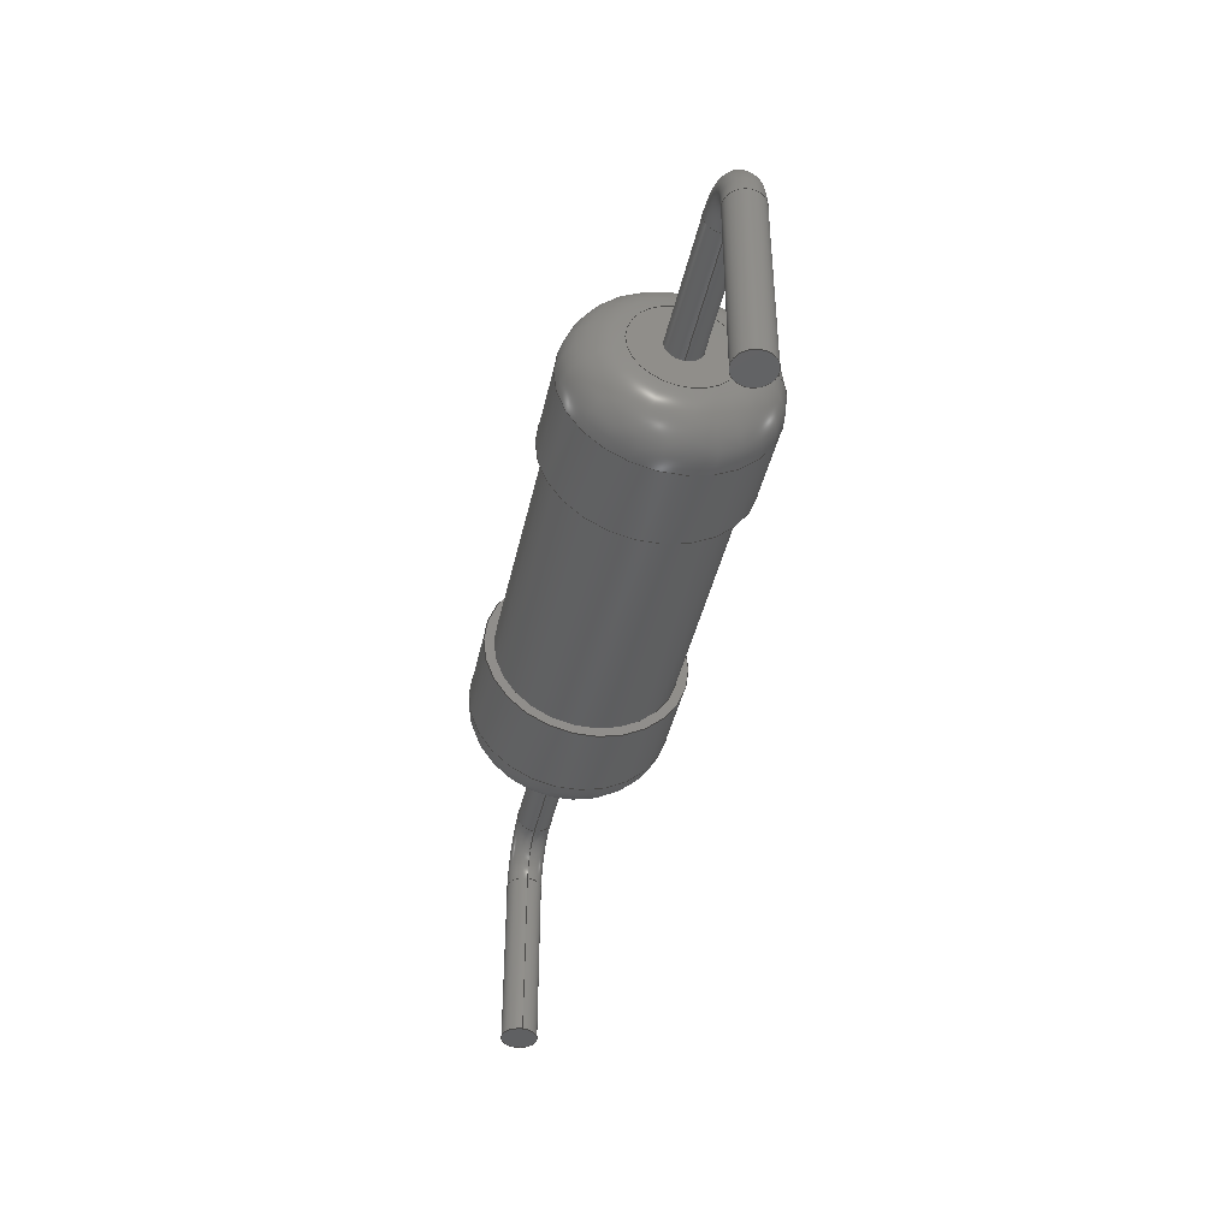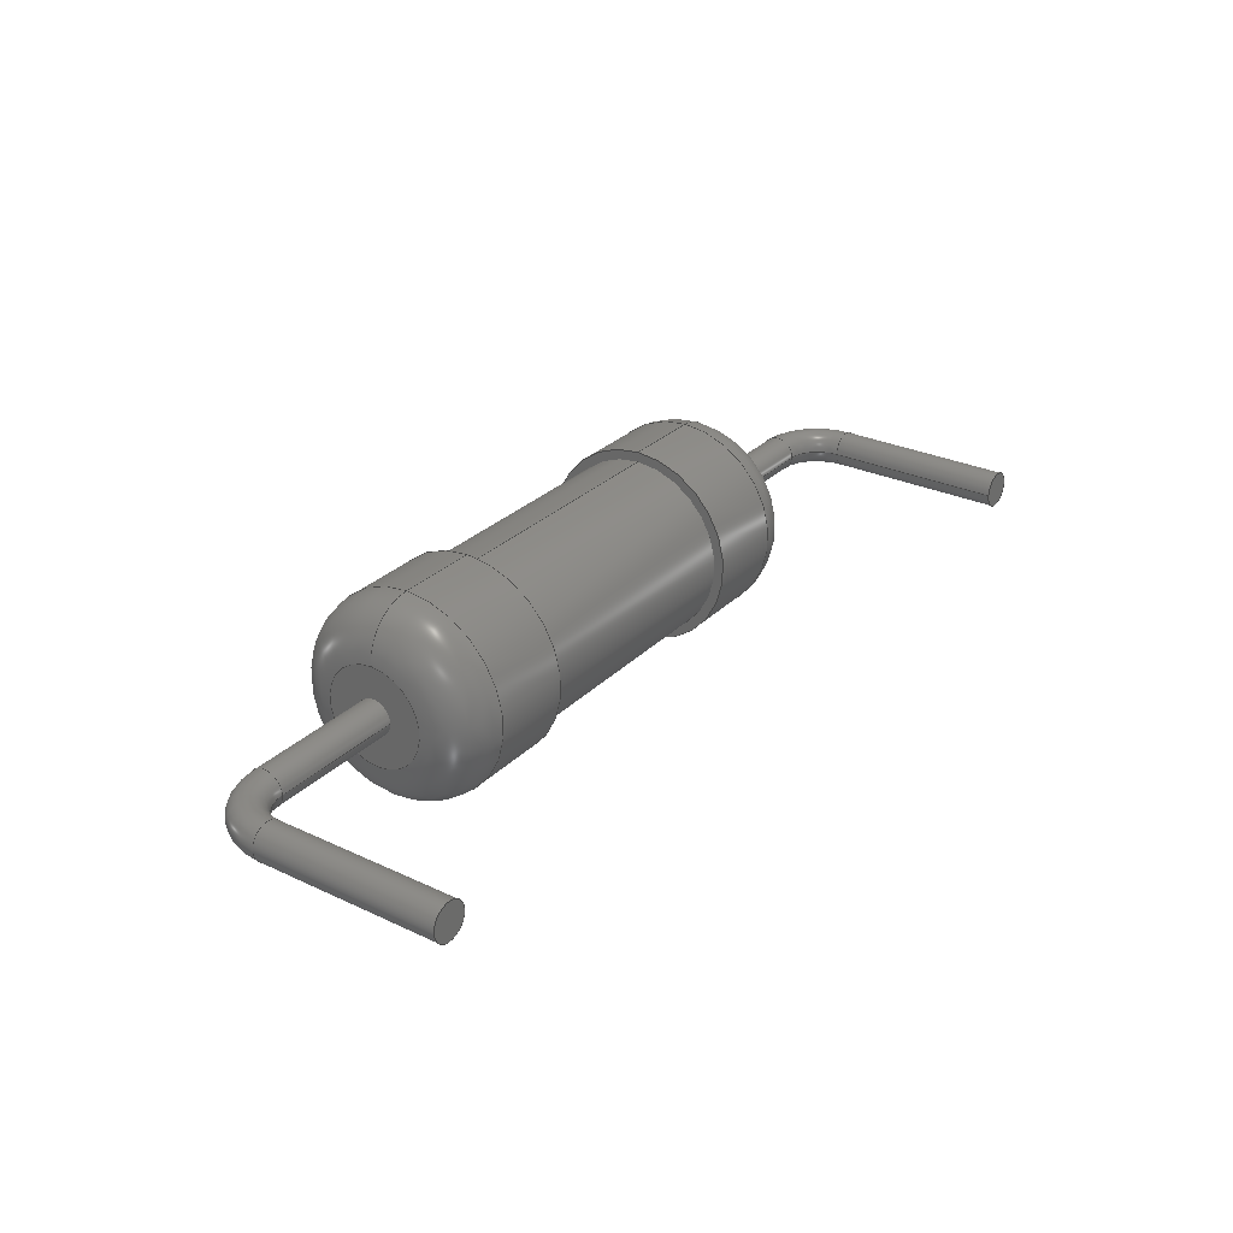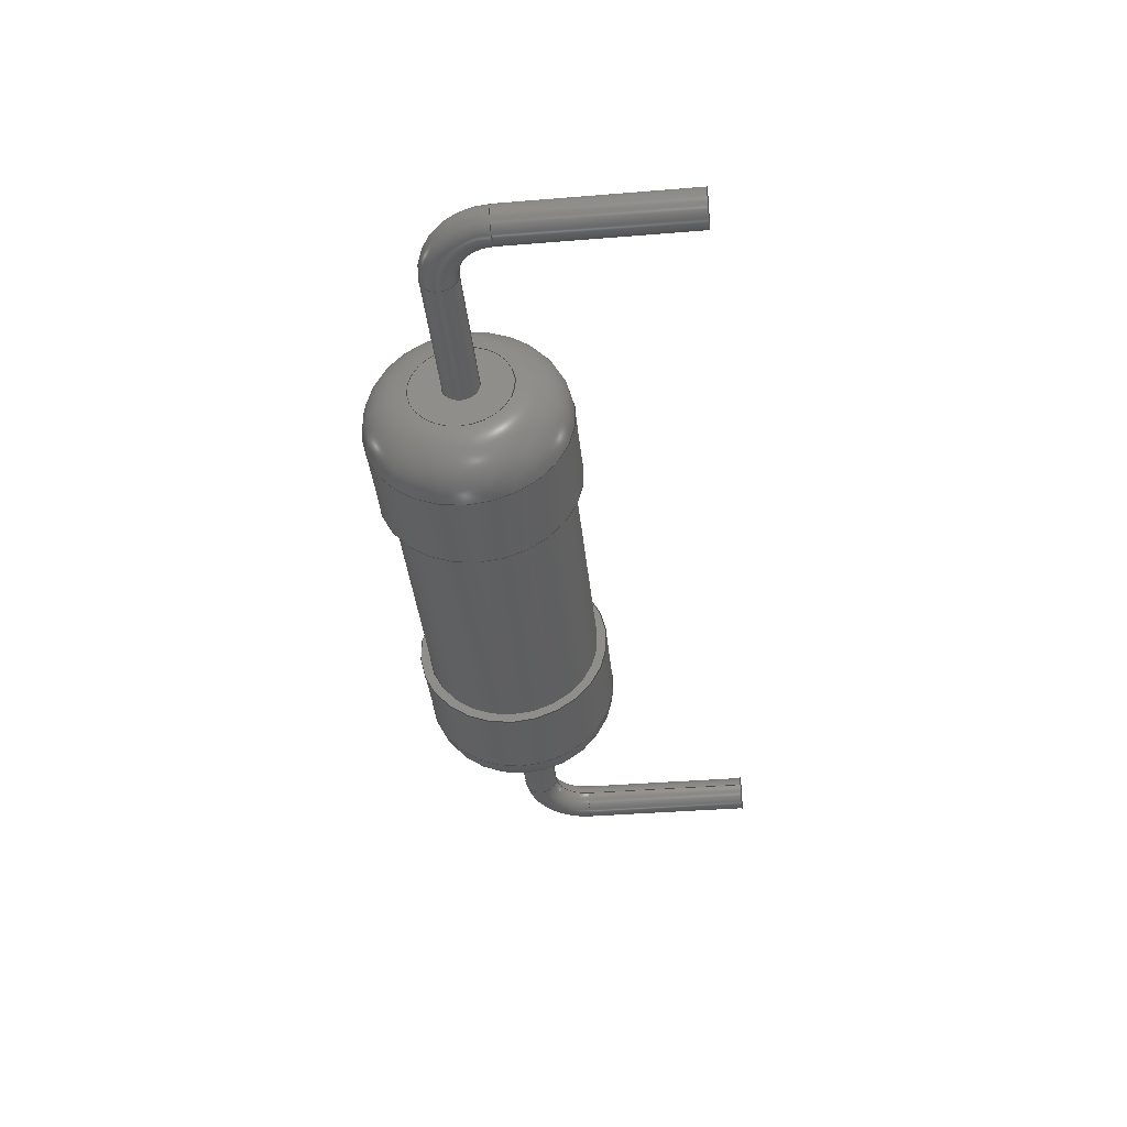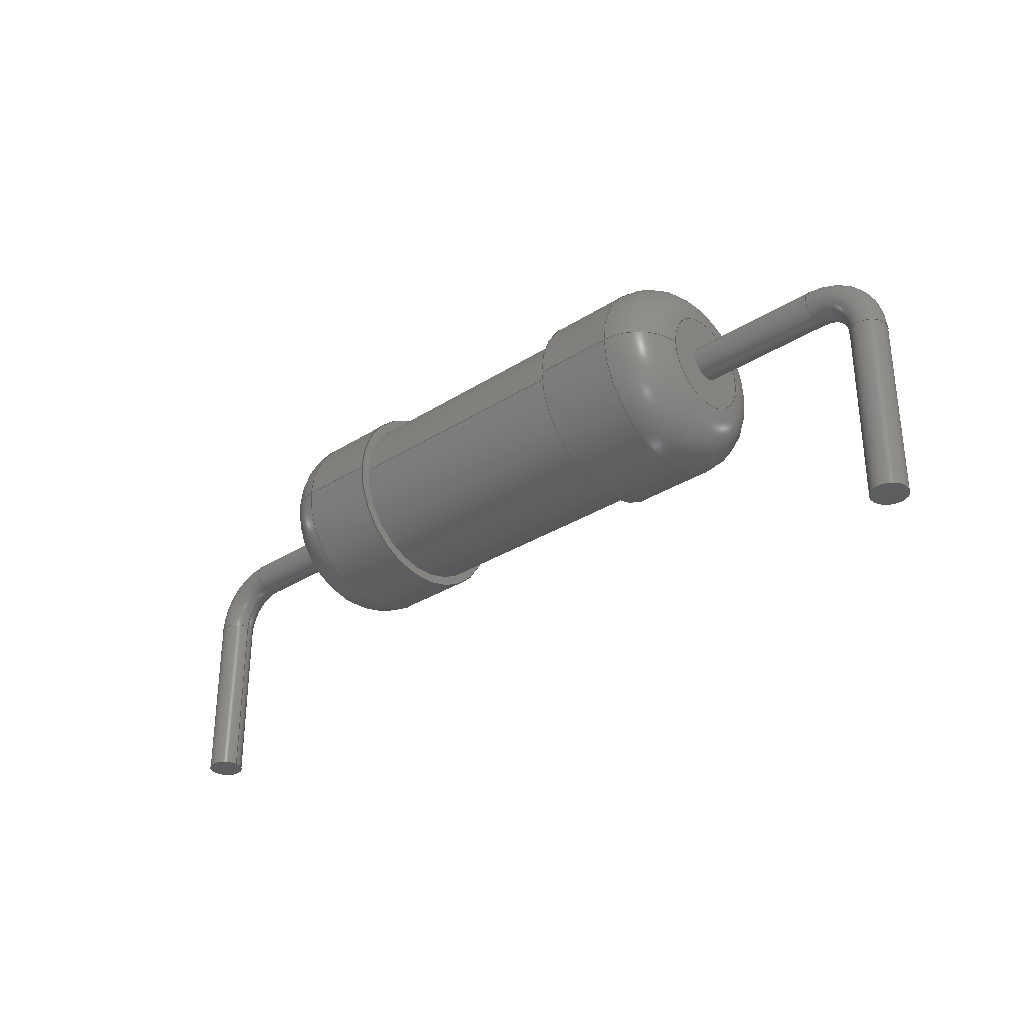
<metadata>
{"format":"step","ext":"step","renderer":"f3d","projection":"perspective","resolution":1024,"background":"white","views":[{"elev":-42.0,"azim":77.7,"up":"+Z"},{"elev":28.8,"azim":125.0,"up":"+Y"},{"elev":-39.1,"azim":95.8,"up":"+Y"},{"elev":-31.4,"azim":-137.8,"up":"+Z"}]}
</metadata>
<code>
ISO-10303-21;
DATA;
#1=APPLICATION_PROTOCOL_DEFINITION('committee draft','automotive_design',1997,#2);
#2=APPLICATION_CONTEXT('core data for automotive mechanical design processes');
#3=SHAPE_DEFINITION_REPRESENTATION(#4,#10);
#4=PRODUCT_DEFINITION_SHAPE('','',#5);
#5=PRODUCT_DEFINITION('design','',#6,#9);
#6=PRODUCT_DEFINITION_FORMATION('','',#7);
#7=PRODUCT('R_Axial_DIN0414_L119mm_D45mm_P2032mm_Horizontal','R_Axial_DIN0414_L119mm_D45mm_P2032mm_Horizontal','',(#8));
#8=MECHANICAL_CONTEXT('',#2,'mechanical');
#9=PRODUCT_DEFINITION_CONTEXT('part definition',#2,'design');
#10=ADVANCED_BREP_SHAPE_REPRESENTATION('',(#11,#15),#298);
#11=AXIS2_PLACEMENT_3D('',#12,#13,#14);
#12=CARTESIAN_POINT('',(0,0,0));
#13=DIRECTION('',(0,0,1));
#14=DIRECTION('',(1,0,-0));
#15=MANIFOLD_SOLID_BREP('',#16);
#16=CLOSED_SHELL('',(#17,#46,#66,#81,#95,#112,#131,#144,#166,#182,#200,#217,#222,#236,#249,#273,#291));
#17=ADVANCED_FACE('',(#18),#42,.T.);
#18=FACE_BOUND('',#19,.F.);
#19=EDGE_LOOP('',(#20,#30,#36,#37));
#20=ORIENTED_EDGE('',*,*,#21,.T.);
#21=EDGE_CURVE('',#22,#24,#26,.T.);
#22=VERTEX_POINT('',#23);
#23=CARTESIAN_POINT('',(5.335,2.25,2.25));
#24=VERTEX_POINT('',#25);
#25=CARTESIAN_POINT('',(7.185,2.25,2.25));
#26=LINE('',#27,#28);
#27=CARTESIAN_POINT('',(4.21,2.25,2.25));
#28=VECTOR('',#29,1);
#29=DIRECTION('',(1,0,0));
#30=ORIENTED_EDGE('',*,*,#31,.T.);
#31=EDGE_CURVE('',#24,#24,#32,.T.);
#32=CIRCLE('',#33,2.25);
#33=AXIS2_PLACEMENT_3D('',#34,#29,#35);
#34=CARTESIAN_POINT('',(7.185,0,2.25));
#35=DIRECTION('',(0,1,0));
#36=ORIENTED_EDGE('',*,*,#21,.F.);
#37=ORIENTED_EDGE('',*,*,#38,.F.);
#38=EDGE_CURVE('',#22,#22,#39,.T.);
#39=CIRCLE('',#40,2.25);
#40=AXIS2_PLACEMENT_3D('',#41,#29,#35);
#41=CARTESIAN_POINT('',(5.335,0,2.25));
#42=CYLINDRICAL_SURFACE('',#43,2.25);
#43=AXIS2_PLACEMENT_3D('',#44,#45,#35);
#44=CARTESIAN_POINT('',(4.21,0,2.25));
#45=DIRECTION('',(-1,-0,-0));
#46=ADVANCED_FACE('',(#47),#63,.T.);
#47=FACE_BOUND('',#48,.F.);
#48=EDGE_LOOP('',(#49,#57,#58,#59));
#49=ORIENTED_EDGE('',*,*,#50,.F.);
#50=EDGE_CURVE('',#22,#51,#53,.T.);
#51=VERTEX_POINT('',#52);
#52=CARTESIAN_POINT('',(4.21,1.125,2.25));
#53=CIRCLE('',#54,1.125);
#54=AXIS2_PLACEMENT_3D('',#55,#56,#35);
#55=CARTESIAN_POINT('',(5.335,1.125,2.25));
#56=DIRECTION('',(0,-0,1));
#57=ORIENTED_EDGE('',*,*,#38,.T.);
#58=ORIENTED_EDGE('',*,*,#50,.T.);
#59=ORIENTED_EDGE('',*,*,#60,.F.);
#60=EDGE_CURVE('',#51,#51,#61,.T.);
#61=CIRCLE('',#62,1.125);
#62=AXIS2_PLACEMENT_3D('',#44,#29,#35);
#63=TOROIDAL_SURFACE('',#64,1.125,1.125);
#64=AXIS2_PLACEMENT_3D('',#41,#65,#35);
#65=DIRECTION('',(-1,0,0));
#66=ADVANCED_FACE('',(#67,#70),#78,.F.);
#67=FACE_BOUND('',#68,.F.);
#68=EDGE_LOOP('',(#69));
#69=ORIENTED_EDGE('',*,*,#31,.F.);
#70=FACE_BOUND('',#71,.F.);
#71=EDGE_LOOP('',(#72));
#72=ORIENTED_EDGE('',*,*,#73,.F.);
#73=EDGE_CURVE('',#74,#74,#76,.T.);
#74=VERTEX_POINT('',#75);
#75=CARTESIAN_POINT('',(7.185,2.025,2.25));
#76=CIRCLE('',#77,2.025);
#77=AXIS2_PLACEMENT_3D('',#34,#65,#35);
#78=PLANE('',#79);
#79=AXIS2_PLACEMENT_3D('',#25,#65,#80);
#80=DIRECTION('',(0,0,-1));
#81=ADVANCED_FACE('',(#82,#84),#93,.T.);
#82=FACE_BOUND('',#83,.T.);
#83=EDGE_LOOP('',(#59));
#84=FACE_BOUND('',#85,.T.);
#85=EDGE_LOOP('',(#86));
#86=ORIENTED_EDGE('',*,*,#87,.T.);
#87=EDGE_CURVE('',#88,#88,#90,.T.);
#88=VERTEX_POINT('',#89);
#89=CARTESIAN_POINT('',(4.21,0,1.85));
#90=CIRCLE('',#91,0.4);
#91=AXIS2_PLACEMENT_3D('',#44,#92,#80);
#92=DIRECTION('',(1,-0,0));
#93=PLANE('',#94);
#94=AXIS2_PLACEMENT_3D('',#27,#65,#80);
#95=ADVANCED_FACE('',(#96),#111,.T.);
#96=FACE_BOUND('',#97,.F.);
#97=EDGE_LOOP('',(#98,#104,#105,#106));
#98=ORIENTED_EDGE('',*,*,#99,.F.);
#99=EDGE_CURVE('',#74,#100,#102,.T.);
#100=VERTEX_POINT('',#101);
#101=CARTESIAN_POINT('',(13.13,2.025,2.25));
#102=LINE('',#103,#28);
#103=CARTESIAN_POINT('',(4.21,2.025,2.25));
#104=ORIENTED_EDGE('',*,*,#73,.T.);
#105=ORIENTED_EDGE('',*,*,#99,.T.);
#106=ORIENTED_EDGE('',*,*,#107,.F.);
#107=EDGE_CURVE('',#100,#100,#108,.T.);
#108=CIRCLE('',#109,2.025);
#109=AXIS2_PLACEMENT_3D('',#110,#65,#35);
#110=CARTESIAN_POINT('',(13.13,0,2.25));
#111=CYLINDRICAL_SURFACE('',#43,2.025);
#112=ADVANCED_FACE('',(#113),#129,.T.);
#113=FACE_BOUND('',#114,.T.);
#114=EDGE_LOOP('',(#115,#124,#127,#128));
#115=ORIENTED_EDGE('',*,*,#116,.F.);
#116=EDGE_CURVE('',#117,#117,#119,.T.);
#117=VERTEX_POINT('',#118);
#118=CARTESIAN_POINT('',(1.2,0,1.85));
#119=CIRCLE('',#120,0.4);
#120=AXIS2_PLACEMENT_3D('',#121,#122,#123);
#121=CARTESIAN_POINT('',(1.2,0,2.25));
#122=DIRECTION('',(-1,0,-4.313e-16));
#123=DIRECTION('',(-4.313e-16,0,1));
#124=ORIENTED_EDGE('',*,*,#125,.T.);
#125=EDGE_CURVE('',#117,#88,#126,.T.);
#126=LINE('',#118,#28);
#127=ORIENTED_EDGE('',*,*,#87,.F.);
#128=ORIENTED_EDGE('',*,*,#125,.F.);
#129=CYLINDRICAL_SURFACE('',#130,0.4);
#130=AXIS2_PLACEMENT_3D('',#121,#29,#80);
#131=ADVANCED_FACE('',(#132,#140),#142,.T.);
#132=FACE_BOUND('',#133,.T.);
#133=EDGE_LOOP('',(#134));
#134=ORIENTED_EDGE('',*,*,#135,.F.);
#135=EDGE_CURVE('',#136,#136,#138,.T.);
#136=VERTEX_POINT('',#137);
#137=CARTESIAN_POINT('',(13.13,2.25,2.25));
#138=CIRCLE('',#139,2.25);
#139=AXIS2_PLACEMENT_3D('',#110,#29,#35);
#140=FACE_BOUND('',#141,.T.);
#141=EDGE_LOOP('',(#106));
#142=PLANE('',#143);
#143=AXIS2_PLACEMENT_3D('',#137,#65,#80);
#144=ADVANCED_FACE('',(#145),#163,.T.);
#145=FACE_BOUND('',#146,.T.);
#146=EDGE_LOOP('',(#147,#156,#157,#158));
#147=ORIENTED_EDGE('',*,*,#148,.T.);
#148=EDGE_CURVE('',#149,#117,#151,.T.);
#149=VERTEX_POINT('',#150);
#150=CARTESIAN_POINT('',(0.4,0,1.05));
#151=CIRCLE('',#152,0.8);
#152=AXIS2_PLACEMENT_3D('',#153,#154,#155);
#153=CARTESIAN_POINT('',(1.2,1.47e-16,1.05));
#154=DIRECTION('',(0,1,-0));
#155=DIRECTION('',(-1,0,7.401e-16));
#156=ORIENTED_EDGE('',*,*,#116,.T.);
#157=ORIENTED_EDGE('',*,*,#148,.F.);
#158=ORIENTED_EDGE('',*,*,#159,.T.);
#159=EDGE_CURVE('',#149,#149,#160,.T.);
#160=CIRCLE('',#161,0.4);
#161=AXIS2_PLACEMENT_3D('',#162,#13,#29);
#162=CARTESIAN_POINT('',(0,0,1.05));
#163=TOROIDAL_SURFACE('',#164,1.2,0.4);
#164=AXIS2_PLACEMENT_3D('',#165,#35,#155);
#165=CARTESIAN_POINT('',(1.2,0,1.05));
#166=ADVANCED_FACE('',(#167),#180,.T.);
#167=FACE_BOUND('',#168,.F.);
#168=EDGE_LOOP('',(#169,#174,#179,#134));
#169=ORIENTED_EDGE('',*,*,#170,.T.);
#170=EDGE_CURVE('',#136,#171,#173,.T.);
#171=VERTEX_POINT('',#172);
#172=CARTESIAN_POINT('',(14.98,2.25,2.25));
#173=LINE('',#137,#28);
#174=ORIENTED_EDGE('',*,*,#175,.T.);
#175=EDGE_CURVE('',#171,#171,#176,.T.);
#176=CIRCLE('',#177,2.25);
#177=AXIS2_PLACEMENT_3D('',#178,#29,#35);
#178=CARTESIAN_POINT('',(14.98,0,2.25));
#179=ORIENTED_EDGE('',*,*,#170,.F.);
#180=CYLINDRICAL_SURFACE('',#181,2.25);
#181=AXIS2_PLACEMENT_3D('',#110,#45,#35);
#182=ADVANCED_FACE('',(#183),#199,.T.);
#183=FACE_BOUND('',#184,.T.);
#184=EDGE_LOOP('',(#185,#192,#193,#194));
#185=ORIENTED_EDGE('',*,*,#186,.T.);
#186=EDGE_CURVE('',#187,#149,#189,.T.);
#187=VERTEX_POINT('',#188);
#188=CARTESIAN_POINT('',(0.4,-9.797e-17,-3));
#189=LINE('',#190,#191);
#190=CARTESIAN_POINT('',(0.4,0,-3));
#191=VECTOR('',#13,1);
#192=ORIENTED_EDGE('',*,*,#159,.F.);
#193=ORIENTED_EDGE('',*,*,#186,.F.);
#194=ORIENTED_EDGE('',*,*,#195,.T.);
#195=EDGE_CURVE('',#187,#187,#196,.T.);
#196=CIRCLE('',#197,0.4);
#197=AXIS2_PLACEMENT_3D('',#198,#13,#29);
#198=CARTESIAN_POINT('',(0,0,-3));
#199=CYLINDRICAL_SURFACE('',#197,0.4);
#200=ADVANCED_FACE('',(#201),#216,.T.);
#201=FACE_BOUND('',#202,.T.);
#202=EDGE_LOOP('',(#203,#174,#210,#211));
#203=ORIENTED_EDGE('',*,*,#204,.F.);
#204=EDGE_CURVE('',#171,#205,#207,.T.);
#205=VERTEX_POINT('',#206);
#206=CARTESIAN_POINT('',(16.11,1.125,2.25));
#207=CIRCLE('',#208,1.125);
#208=AXIS2_PLACEMENT_3D('',#209,#80,#35);
#209=CARTESIAN_POINT('',(14.98,1.125,2.25));
#210=ORIENTED_EDGE('',*,*,#204,.T.);
#211=ORIENTED_EDGE('',*,*,#212,.F.);
#212=EDGE_CURVE('',#205,#205,#213,.T.);
#213=CIRCLE('',#214,1.125);
#214=AXIS2_PLACEMENT_3D('',#215,#29,#35);
#215=CARTESIAN_POINT('',(16.11,0,2.25));
#216=TOROIDAL_SURFACE('',#177,1.125,1.125);
#217=ADVANCED_FACE('',(#218),#220,.T.);
#218=FACE_BOUND('',#219,.F.);
#219=EDGE_LOOP('',(#194));
#220=PLANE('',#221);
#221=AXIS2_PLACEMENT_3D('',#190,#80,#65);
#222=ADVANCED_FACE('',(#223,#225),#233,.F.);
#223=FACE_BOUND('',#224,.F.);
#224=EDGE_LOOP('',(#211));
#225=FACE_BOUND('',#226,.F.);
#226=EDGE_LOOP('',(#227));
#227=ORIENTED_EDGE('',*,*,#228,.T.);
#228=EDGE_CURVE('',#229,#229,#231,.T.);
#229=VERTEX_POINT('',#230);
#230=CARTESIAN_POINT('',(16.11,0,1.85));
#231=CIRCLE('',#232,0.4);
#232=AXIS2_PLACEMENT_3D('',#215,#92,#80);
#233=PLANE('',#234);
#234=AXIS2_PLACEMENT_3D('',#235,#65,#80);
#235=CARTESIAN_POINT('',(16.11,2.25,2.25));
#236=ADVANCED_FACE('',(#237),#129,.T.);
#237=FACE_BOUND('',#238,.T.);
#238=EDGE_LOOP('',(#227,#239,#243,#248));
#239=ORIENTED_EDGE('',*,*,#240,.T.);
#240=EDGE_CURVE('',#229,#241,#126,.T.);
#241=VERTEX_POINT('',#242);
#242=CARTESIAN_POINT('',(19.12,0,1.85));
#243=ORIENTED_EDGE('',*,*,#244,.F.);
#244=EDGE_CURVE('',#241,#241,#245,.T.);
#245=CIRCLE('',#246,0.4);
#246=AXIS2_PLACEMENT_3D('',#247,#92,#80);
#247=CARTESIAN_POINT('',(19.12,0,2.25));
#248=ORIENTED_EDGE('',*,*,#240,.F.);
#249=ADVANCED_FACE('',(#250),#270,.T.);
#250=FACE_BOUND('',#251,.T.);
#251=EDGE_LOOP('',(#252,#261,#268,#269));
#252=ORIENTED_EDGE('',*,*,#253,.T.);
#253=EDGE_CURVE('',#241,#254,#256,.T.);
#254=VERTEX_POINT('',#255);
#255=CARTESIAN_POINT('',(19.92,0,1.05));
#256=CIRCLE('',#257,0.8);
#257=AXIS2_PLACEMENT_3D('',#258,#259,#260);
#258=CARTESIAN_POINT('',(19.12,1.47e-16,1.05));
#259=DIRECTION('',(-0,1,0));
#260=DIRECTION('',(2.961e-15,0,1));
#261=ORIENTED_EDGE('',*,*,#262,.T.);
#262=EDGE_CURVE('',#254,#254,#263,.T.);
#263=CIRCLE('',#264,0.4);
#264=AXIS2_PLACEMENT_3D('',#265,#266,#267);
#265=CARTESIAN_POINT('',(20.32,0,1.05));
#266=DIRECTION('',(-6.534e-16,0,1));
#267=DIRECTION('',(1,0,6.534e-16));
#268=ORIENTED_EDGE('',*,*,#253,.F.);
#269=ORIENTED_EDGE('',*,*,#244,.T.);
#270=TOROIDAL_SURFACE('',#271,1.2,0.4);
#271=AXIS2_PLACEMENT_3D('',#272,#35,#260);
#272=CARTESIAN_POINT('',(19.12,0,1.05));
#273=ADVANCED_FACE('',(#274),#289,.T.);
#274=FACE_BOUND('',#275,.T.);
#275=EDGE_LOOP('',(#276,#282,#287,#288));
#276=ORIENTED_EDGE('',*,*,#277,.T.);
#277=EDGE_CURVE('',#254,#278,#280,.T.);
#278=VERTEX_POINT('',#279);
#279=CARTESIAN_POINT('',(19.92,-9.797e-17,-3));
#280=LINE('',#255,#281);
#281=VECTOR('',#80,1);
#282=ORIENTED_EDGE('',*,*,#283,.F.);
#283=EDGE_CURVE('',#278,#278,#284,.T.);
#284=CIRCLE('',#285,0.4);
#285=AXIS2_PLACEMENT_3D('',#286,#80,#65);
#286=CARTESIAN_POINT('',(20.32,0,-3));
#287=ORIENTED_EDGE('',*,*,#277,.F.);
#288=ORIENTED_EDGE('',*,*,#262,.F.);
#289=CYLINDRICAL_SURFACE('',#290,0.4);
#290=AXIS2_PLACEMENT_3D('',#265,#80,#65);
#291=ADVANCED_FACE('',(#292),#295,.F.);
#292=FACE_BOUND('',#293,.T.);
#293=EDGE_LOOP('',(#294));
#294=ORIENTED_EDGE('',*,*,#283,.T.);
#295=PLANE('',#296);
#296=AXIS2_PLACEMENT_3D('',#297,#13,#29);
#297=CARTESIAN_POINT('',(19.92,0,-3));
#298=( GEOMETRIC_REPRESENTATION_CONTEXT(3) GLOBAL_UNCERTAINTY_ASSIGNED_CONTEXT((#302)) GLOBAL_UNIT_ASSIGNED_CONTEXT((#299,#300,#301)) REPRESENTATION_CONTEXT('Context #1','3D Context with UNIT and UNCERTAINTY') );
#299=( LENGTH_UNIT() NAMED_UNIT(*) SI_UNIT(.MILLI.,.METRE.) );
#300=( NAMED_UNIT(*) PLANE_ANGLE_UNIT() SI_UNIT($,.RADIAN.) );
#301=( NAMED_UNIT(*) SI_UNIT($,.STERADIAN.) SOLID_ANGLE_UNIT() );
#302=UNCERTAINTY_MEASURE_WITH_UNIT(LENGTH_MEASURE(1e-07),#299,'distance_accuracy_value','confusion accuracy');
#303=PRODUCT_TYPE('part',$,(#7));
#304=MECHANICAL_DESIGN_GEOMETRIC_PRESENTATION_REPRESENTATION('',(#305,#313,#314,#315,#316,#317,#325,#326,#327,#328,#329,#330,#331,#332,#333,#334,#335),#298);
#305=STYLED_ITEM('color',(#306),#17);
#306=PRESENTATION_STYLE_ASSIGNMENT((#307));
#307=SURFACE_STYLE_USAGE(.BOTH.,#308);
#308=SURFACE_SIDE_STYLE('',(#309));
#309=SURFACE_STYLE_FILL_AREA(#310);
#310=FILL_AREA_STYLE('',(#311));
#311=FILL_AREA_STYLE_COLOUR('',#312);
#312=COLOUR_RGB('',0.883,0.711,0.492);
#313=STYLED_ITEM('color',(#306),#46);
#314=STYLED_ITEM('color',(#306),#66);
#315=STYLED_ITEM('color',(#306),#81);
#316=STYLED_ITEM('color',(#306),#95);
#317=STYLED_ITEM('color',(#318),#112);
#318=PRESENTATION_STYLE_ASSIGNMENT((#319));
#319=SURFACE_STYLE_USAGE(.BOTH.,#320);
#320=SURFACE_SIDE_STYLE('',(#321));
#321=SURFACE_STYLE_FILL_AREA(#322);
#322=FILL_AREA_STYLE('',(#323));
#323=FILL_AREA_STYLE_COLOUR('',#324);
#324=COLOUR_RGB('',0.824,0.82,0.781);
#325=STYLED_ITEM('color',(#306),#131);
#326=STYLED_ITEM('color',(#318),#144);
#327=STYLED_ITEM('color',(#306),#166);
#328=STYLED_ITEM('color',(#318),#182);
#329=STYLED_ITEM('color',(#306),#200);
#330=STYLED_ITEM('color',(#318),#217);
#331=STYLED_ITEM('color',(#306),#222);
#332=STYLED_ITEM('color',(#318),#236);
#333=STYLED_ITEM('color',(#318),#249);
#334=STYLED_ITEM('color',(#318),#273);
#335=STYLED_ITEM('color',(#318),#291);
ENDSEC;
END-ISO-10303-21;


</code>
